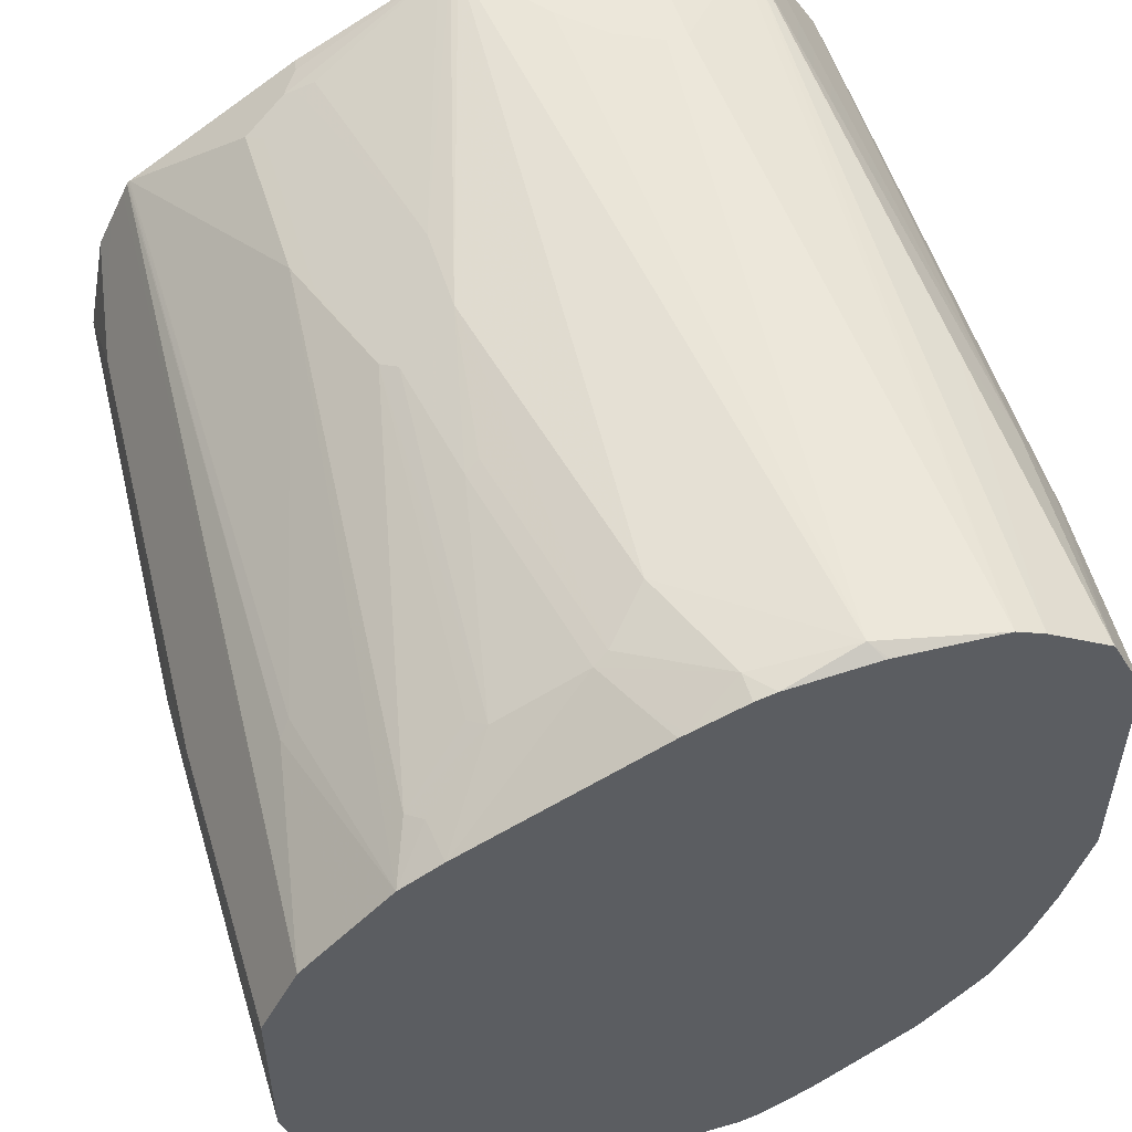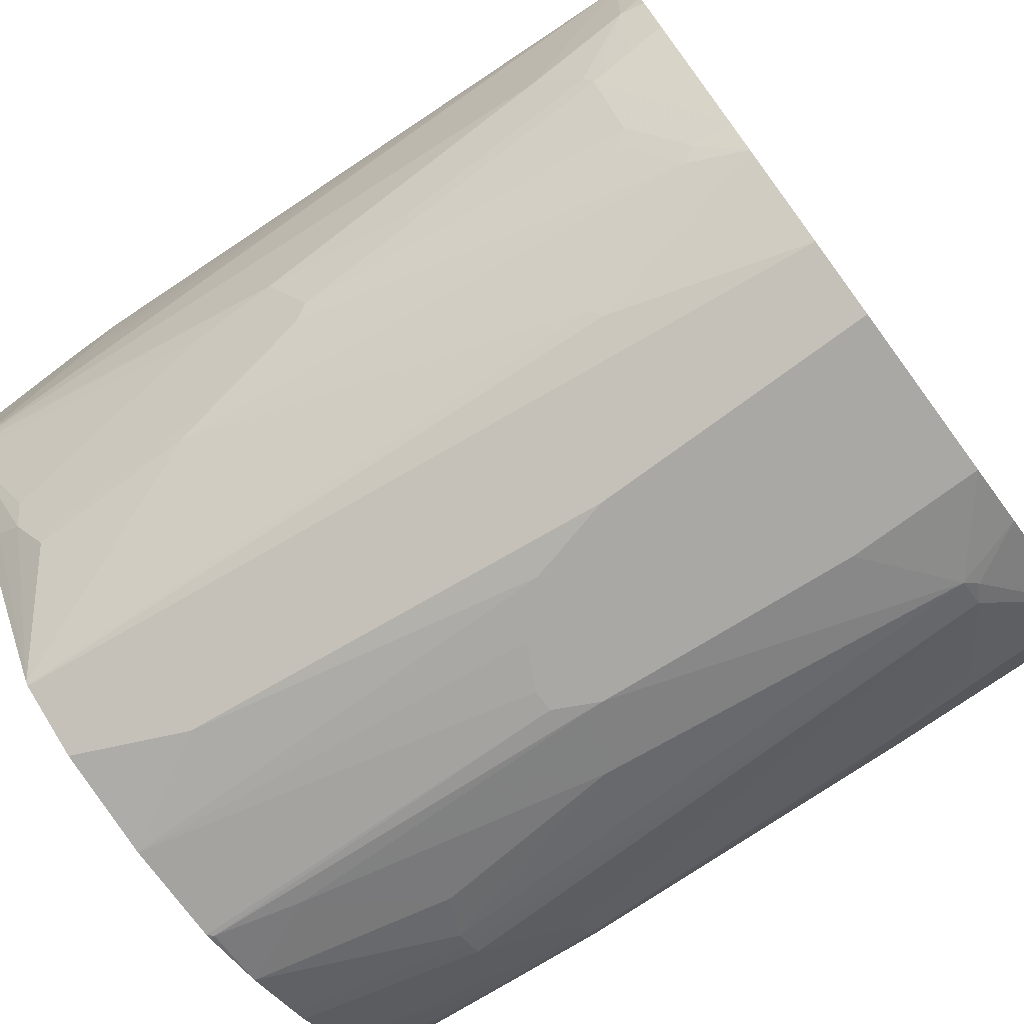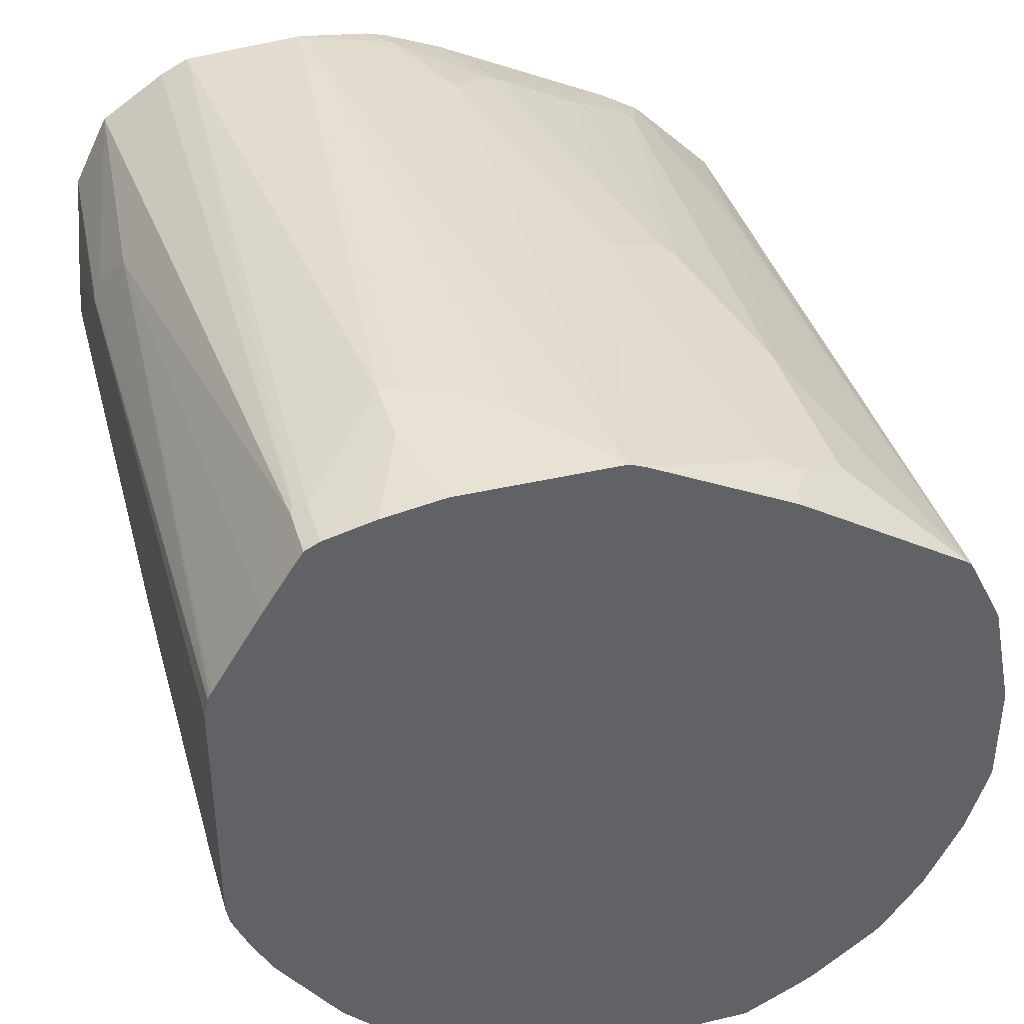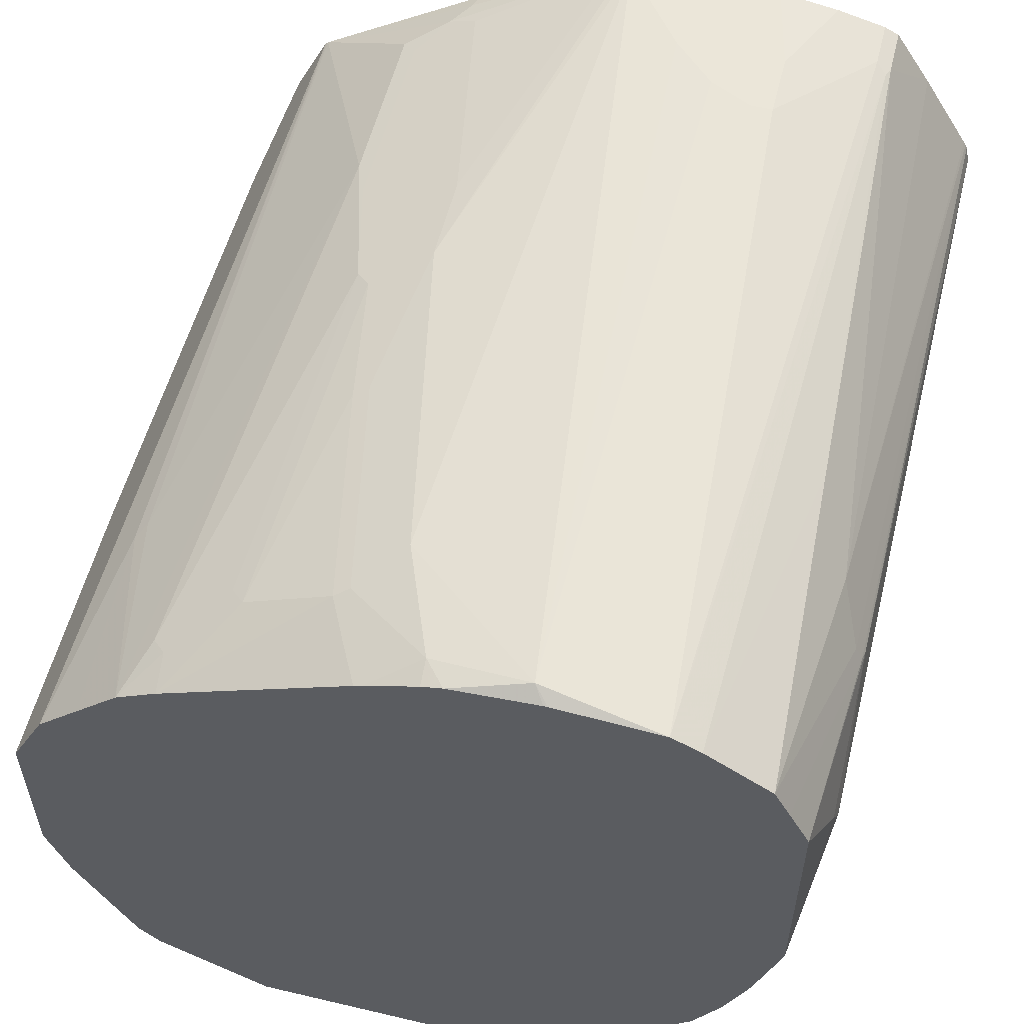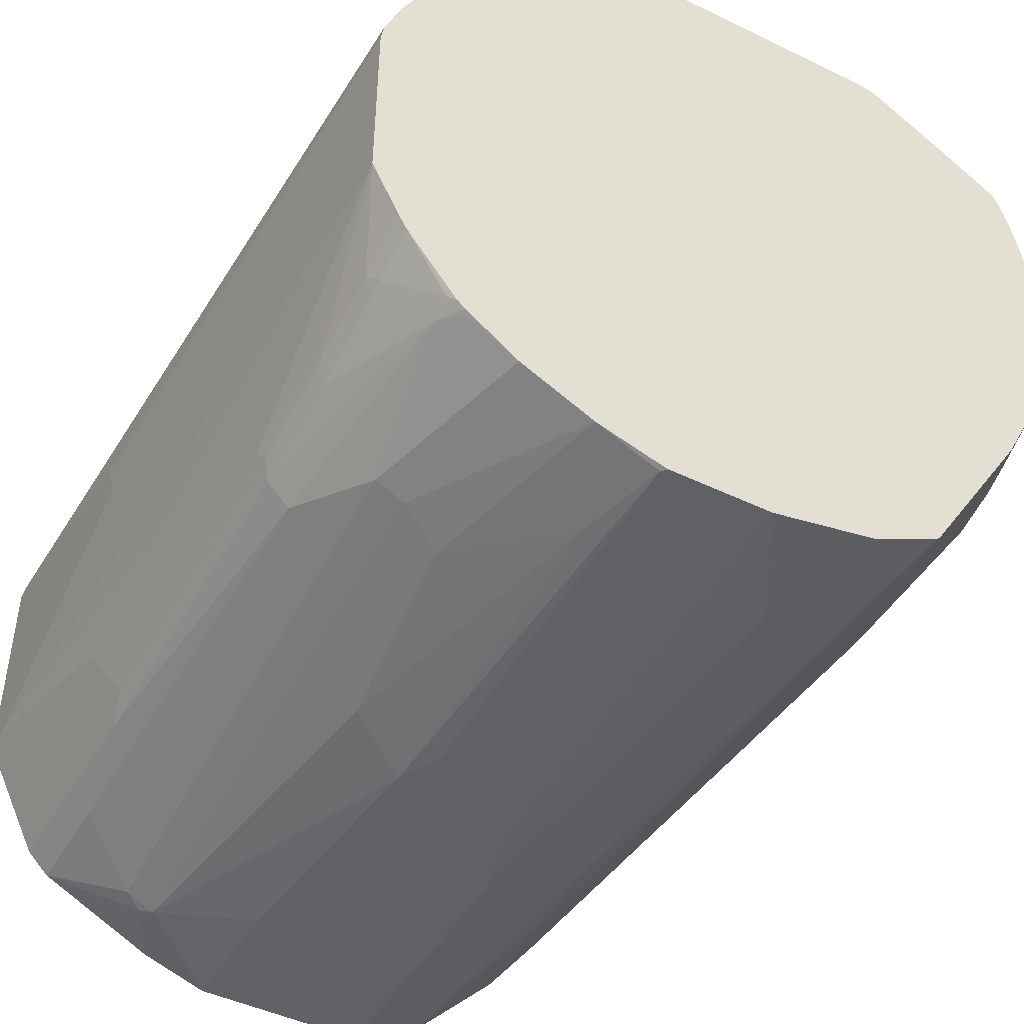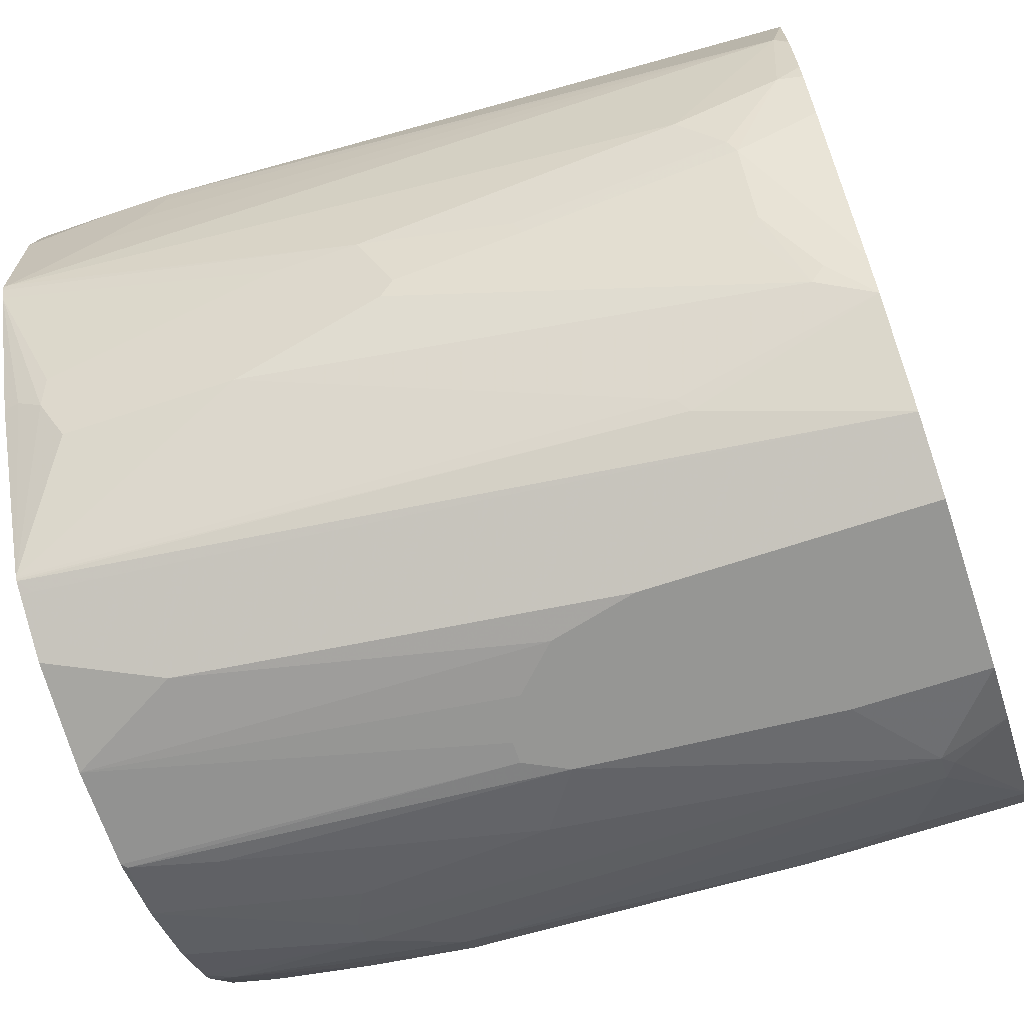
<metadata>
{"format":"obj","ext":"obj","renderer":"f3d","projection":"perspective","resolution":1024,"background":"white","views":[{"elev":52.7,"azim":-107.0,"up":"+Y"},{"elev":-75.1,"azim":-143.6,"up":"+Z"},{"elev":39.9,"azim":73.9,"up":"+Y"},{"elev":55.9,"azim":-76.1,"up":"+Y"},{"elev":-46.1,"azim":61.0,"up":"+Z"},{"elev":-67.7,"azim":-161.6,"up":"+Z"}]}
</metadata>
<code>
v 0.1011 -0.08091 -0.4047
v 0.1011 -0.1012 -0.4047
v 0.08094 -0.04041 -0.4047
v 0.4703 -5.545e-05 -0.3844
v 0.4703 -0.09624 -0.3844
v 0.4654 -0.1012 -0.3844
v 0.06077 -0.1213 -0.4047
v 0.06077 -0.02023 -0.4047
v 0.4703 0.1011 -0.3642
v 0.04053 -5.545e-05 -0.4047
v 0.3642 0.0607 -0.3844
v 0.4703 -0.1017 -0.3832
v 0.4703 -0.1618 -0.3642
v 0.3844 -0.1213 -0.3844
v -0.2428 -0.2225 -0.3844
v -0.182 -0.1416 -0.4047
v 0.1011 -0.1821 -0.3844
v 0.4703 0.1263 -0.3516
v -0.04043 0.02019 -0.4047
v 0.4703 -0.2125 -0.3389
v 0.3035 -0.2562 -0.3372
v 0.3035 -0.2428 -0.3439
v 0.2833 -0.2023 -0.3642
v -0.2428 -0.2495 -0.371
v -0.2529 -0.2326 -0.3794
v -0.3071 -0.2023 -0.3844
v -0.3071 -0.1416 -0.4047
v 0.4703 0.1551 -0.3372
v -0.3071 0.02019 -0.4047
v 0.4703 -0.2158 -0.3372
v 0.3035 -0.2697 -0.3305
v -0.2023 -0.3102 -0.3305
v -0.3071 -0.3102 -0.3305
v 0.2225 -0.3102 -0.3102
v -0.3071 -0.2968 -0.3372
v 0.4586 0.1551 -0.3372
v 0.4703 0.1667 -0.3314
v -0.3071 0.08765 -0.371
v 0.4703 -0.2293 -0.3305
v 0.4654 -0.2765 -0.2967
v 0.4451 -0.29 -0.29
v -0.1012 -0.3305 -0.3102
v -0.3071 -0.3305 -0.3102
v 0.2225 -0.3305 -0.29
v 0.4703 0.1682 -0.33
v -0.1281 0.1349 -0.3372
v -0.3071 0.1281 -0.3305
v 0.4703 -0.2774 -0.2951
v 0.4703 -0.2847 -0.2882
v 0.4654 -0.2908 -0.2833
v 0.4249 -0.3102 -0.2698
v 0.3237 -0.3305 -0.2698
v -0.07079 -0.3389 -0.2934
v -0.1012 -0.3507 -0.2698
v -0.3071 -0.3452 -0.2809
v 0.2327 -0.3389 -0.2731
v 0.4703 0.1695 -0.3286
v -0.118 0.145 -0.3271
v -0.3071 0.1686 -0.29
v 0.4703 -0.3307 -0.2276
v 0.4249 -0.3313 -0.2428
v 0.4046 -0.3305 -0.2495
v 0.3338 -0.3389 -0.2529
v -0.09103 -0.3591 -0.2529
v -0.1012 -0.3642 -0.2428
v -0.2832 -0.3845 -0.2023
v -0.3071 -0.3845 -0.2023
v 0.2225 -0.344 -0.263
v 0.2495 0.2495 -0.2293
v 0.4114 0.2495 -0.2293
v 0.4317 0.2698 -0.1889
v 0.4552 0.2731 -0.172
v 0.4703 0.2701 -0.169
v -0.3071 0.1909 -0.2516
v -0.2698 0.1955 -0.2562
v -0.2562 0.1888 -0.2698
v 0.4703 -0.338 -0.2142
v 0.4148 -0.3389 -0.2326
v 0.3237 -0.344 -0.2428
v 0.4703 -0.3642 -0.1618
v 0.06077 -0.3642 -0.2226
v -0.04043 -0.3845 -0.0809
v -0.3071 -0.3845 0.003526
v 0.1079 0.2698 -0.1889
v 0.2158 0.2563 -0.2158
v 0.3979 0.2563 -0.2158
v 0.4181 0.2765 -0.1753
v 0.4249 0.2832 -0.1618
v 0.4703 0.338 -0.03698
v -0.3071 0.2767 -0.07505
v -0.2698 0.2765 -0.09437
v -0.2293 0.2765 -0.1146
v -0.2293 0.236 -0.1956
v -0.2158 0.2293 -0.209
v 0.4703 -0.3507 -0.1889
v 0.4703 -0.3642 0.02021
v -0.06067 -0.3845 -0.04047
v -0.3071 -0.3807 0.02021
v -0.2225 -0.3845 -3.96e-05
v 0.09441 0.2765 -0.1753
v 0.2023 0.3035 -0.1214
v 0.4703 0.3426 -0.02592
v -0.3071 0.2797 -0.06778
v -0.2832 0.3035 -0.02029
v -0.2225 0.2832 -0.1011
v -0.02696 0.2765 -0.1551
v 0.4703 -0.3611 0.03739
v -0.3071 -0.3788 0.02534
v 0.1213 0.3035 -0.1214
v 0.4654 0.344 -0.02029
v 0.4703 0.344 -0.02029
v -0.3071 0.2984 -0.02
v -0.3071 0.2987 -0.01908
v -0.3071 0.3035 -3.96e-05
v -0.2934 0.3187 0.07077
v -0.182 0.3035 -0.06065
v -0.02019 0.2832 -0.1416
v 0.4703 -0.3464 0.07597
v -0.3071 -0.3585 0.06577
v 0.4703 -0.344 0.08089
v 0.4703 -0.3363 0.09622
v 0.4703 -0.3161 0.1367
v 0.3844 0.344 0.04046
v 0.4703 0.344 0.1214
v -0.3071 0.3098 0.08089
v -0.3071 0.3098 0.08446
v -0.3071 0.3035 0.1821
v 0.3237 0.344 0.1416
v 0.3237 0.344 0.1214
v 0.3439 0.344 0.08089
v 0.3642 0.344 0.06064
v -0.2293 -0.3102 0.1483
v -0.3071 -0.3498 0.08025
v 0.4703 -0.3102 0.1483
v 0.4703 0.335 0.1772
v 0.3844 0.344 0.1416
v -0.3071 0.29 0.209
v 0.4148 0.3187 0.2326
v 0.4249 0.3237 0.2226
v -0.3071 -0.29 0.1686
v 0.4703 -0.2293 0.2293
v 0.4703 0.3237 0.2226
v -0.3071 0.2495 0.2698
v -0.02019 0.2765 0.2563
v -0.03031 0.2782 0.2529
v 0.4249 0.317 0.236
v -0.3071 -0.2495 0.209
v 0.4703 -0.1467 0.2882
v -0.1281 -0.2293 0.2293
v 0.4703 0.317 0.236
v -0.3071 0.2202 0.2845
v -0.1214 0.1754 0.317
v -0.1214 0.1888 0.3102
v -0.08091 0.2293 0.29
v 0.4703 0.2642 0.2706
v -0.3071 -0.2284 0.2291
v 0.4703 -0.1062 0.3085
v -0.02696 -0.1686 0.2698
v -0.3071 -0.2261 0.2309
v -0.3071 0.2091 0.29
v -0.3071 0.1821 0.3035
v -0.1113 0.1719 0.3187
v 0.4703 0.184 0.3199
v 0.4703 0.1873 0.3183
v 0.4703 0.1908 0.3162
v 0.4703 -0.07785 0.3207
v -0.02019 -0.1416 0.2833
v -0.3071 -0.1782 0.257
v -0.3071 -0.04041 0.3035
v -0.2394 0.1045 0.3203
v -0.2225 0.08087 0.3238
v 0.04053 0.1214 0.3238
v 0.4703 0.1667 0.3238
v 0.4703 -0.06066 0.3238
v 0.4046 -0.06066 0.3238
v 0.1416 -0.1012 0.3035
v -0.3071 -0.1213 0.2795
v -0.3071 -0.1265 0.2775
v -0.3071 -0.1659 0.262
v -0.02019 -0.08091 0.3035
v 0.1213 -0.02023 0.3238
f 1 2 7
f 93 106 100
f 92 106 93
f 92 105 106
f 92 104 105
f 91 104 92
f 91 103 104
f 90 103 91
f 89 101 102
f 96 107 99
f 88 101 89
f 84 93 100
f 84 94 93
f 83 99 98
f 82 96 97
f 80 96 82
f 78 95 80
f 77 95 78
f 76 94 84
f 87 101 88
f 96 99 97
f 98 99 107
f 98 107 108
f 109 116 110
f 108 122 119
f 108 121 122
f 108 120 121
f 108 118 120
f 107 118 108
f 106 117 109
f 105 117 106
f 105 109 117
f 105 116 109
f 104 116 105
f 104 115 116
f 104 113 114
f 104 112 113
f 103 112 104
f 102 109 110
f 102 110 111
f 101 109 102
f 100 106 109
f 76 93 94
f 110 123 131
f 75 93 76
f 74 92 93
f 66 80 82
f 66 81 80
f 65 81 66
f 65 68 81
f 63 80 79
f 63 78 80
f 61 78 62
f 60 78 61
f 66 82 97
f 60 77 78
f 59 75 76
f 59 74 75
f 58 59 69
f 57 58 69
f 57 72 73
f 57 71 72
f 57 70 71
f 57 69 70
f 59 76 69
f 66 97 99
f 66 99 83
f 66 83 67
f 74 91 92
f 74 90 91
f 72 89 73
f 71 101 87
f 71 109 101
f 71 100 109
f 71 84 100
f 71 85 84
f 71 86 85
f 71 89 72
f 71 88 89
f 71 87 88
f 70 86 71
f 69 76 84
f 69 86 70
f 69 85 86
f 69 84 85
f 68 80 81
f 68 79 80
f 74 93 75
f 56 79 68
f 110 131 130
f 110 129 128
f 161 169 170
f 158 168 159
f 158 167 168
f 157 167 158
f 157 166 167
f 154 165 155
f 154 164 165
f 153 164 154
f 161 170 162
f 152 164 153
f 152 162 163
f 152 161 162
f 152 160 161
f 151 160 152
f 149 159 156
f 148 159 149
f 148 158 159
f 148 157 158
f 152 163 164
f 162 170 171
f 162 171 172
f 162 172 173
f 176 180 177
f 175 180 176
f 171 173 172
f 171 174 173
f 171 175 174
f 171 181 175
f 169 181 171
f 169 175 181
f 169 180 175
f 169 177 180
f 169 171 170
f 167 176 177
f 167 179 168
f 167 178 179
f 167 177 178
f 166 176 167
f 166 175 176
f 166 174 175
f 162 173 163
f 147 149 156
f 110 130 129
f 146 154 155
f 144 154 146
f 127 137 138
f 124 136 135
f 119 134 132
f 119 122 134
f 119 132 133
f 115 131 123
f 115 130 131
f 115 129 130
f 127 138 139
f 115 128 129
f 115 126 127
f 115 125 126
f 114 125 115
f 110 115 123
f 110 116 115
f 110 124 111
f 110 136 124
f 110 128 136
f 115 127 128
f 127 139 128
f 128 139 142
f 128 142 136
f 143 154 144
f 143 153 154
f 143 152 153
f 143 151 152
f 141 148 149
f 139 150 142
f 139 146 150
f 138 144 146
f 138 145 144
f 138 146 139
f 137 145 138
f 137 144 145
f 137 143 144
f 135 136 142
f 132 147 140
f 132 149 147
f 132 141 149
f 132 134 141
f 132 140 133
f 146 155 150
f 56 63 79
f 104 114 115
f 56 68 65
f 7 15 16
f 6 14 7
f 6 13 14
f 6 12 13
f 5 12 6
f 4 11 9
f 4 10 11
f 4 8 10
f 7 14 17
f 4 12 5
f 4 20 13
f 4 30 20
f 4 39 30
f 4 48 39
f 4 49 48
f 4 60 49
f 4 77 60
f 4 95 77
f 4 13 12
f 7 17 15
f 9 11 18
f 10 19 11
f 20 30 21
f 17 23 22
f 15 21 24
f 15 22 21
f 15 17 22
f 15 27 16
f 15 26 27
f 15 25 26
f 15 24 25
f 14 23 17
f 13 23 14
f 13 22 23
f 13 21 22
f 13 20 21
f 11 28 18
f 11 36 28
f 11 38 36
f 11 29 38
f 11 19 29
f 4 80 95
f 21 30 39
f 4 96 80
f 4 118 107
f 4 45 57
f 4 37 45
f 4 28 37
f 4 18 28
f 4 9 18
f 56 65 64
f 2 6 7
f 2 5 6
f 4 57 73
f 1 5 2
f 1 3 4
f 1 8 3
f 1 10 8
f 1 19 10
f 1 29 19
f 1 27 29
f 1 16 27
f 1 7 16
f 1 4 5
f 4 73 89
f 4 89 102
f 4 102 111
f 4 120 118
f 4 121 120
f 4 122 121
f 4 134 122
f 4 141 134
f 4 148 141
f 4 157 148
f 4 166 157
f 4 174 166
f 4 173 174
f 4 163 173
f 4 164 163
f 4 165 164
f 4 155 165
f 4 150 155
f 4 142 150
f 4 135 142
f 4 124 135
f 4 111 124
f 4 107 96
f 21 39 31
f 3 8 4
f 24 32 33
f 42 53 54
f 41 52 44
f 41 51 52
f 41 50 51
f 41 49 50
f 41 48 49
f 40 48 41
f 39 48 40
f 42 54 55
f 38 47 46
f 37 38 46
f 36 38 37
f 34 44 42
f 34 41 44
f 32 43 33
f 32 42 43
f 32 34 42
f 31 41 34
f 37 46 45
f 42 55 43
f 42 44 53
f 44 52 56
f 21 31 24
f 54 67 55
f 54 66 67
f 54 65 66
f 54 64 65
f 53 56 64
f 53 64 54
f 52 78 63
f 52 62 78
f 51 62 52
f 50 62 51
f 50 61 62
f 50 60 61
f 49 60 50
f 46 59 58
f 46 47 59
f 45 58 57
f 45 46 58
f 44 56 53
f 31 40 41
f 31 39 40
f 52 63 56
f 26 29 27
f 26 156 159
f 26 147 156
f 26 140 147
f 26 133 140
f 26 119 133
f 26 108 119
f 26 98 108
f 26 83 98
f 26 159 168
f 26 67 83
f 26 43 55
f 26 33 43
f 26 35 33
f 25 33 35
f 24 34 32
f 24 31 34
f 28 36 37
f 24 33 25
f 26 55 67
f 26 168 179
f 25 35 26
f 26 178 177
f 26 179 178
f 26 59 47
f 26 74 59
f 26 38 29
f 26 103 90
f 26 112 103
f 26 113 112
f 26 114 113
f 26 125 114
f 26 90 74
f 26 127 126
f 26 177 169
f 26 126 125
f 26 169 161
f 26 161 160
f 26 160 151
f 26 47 38
f 26 143 137
f 26 137 127
f 26 151 143

</code>
